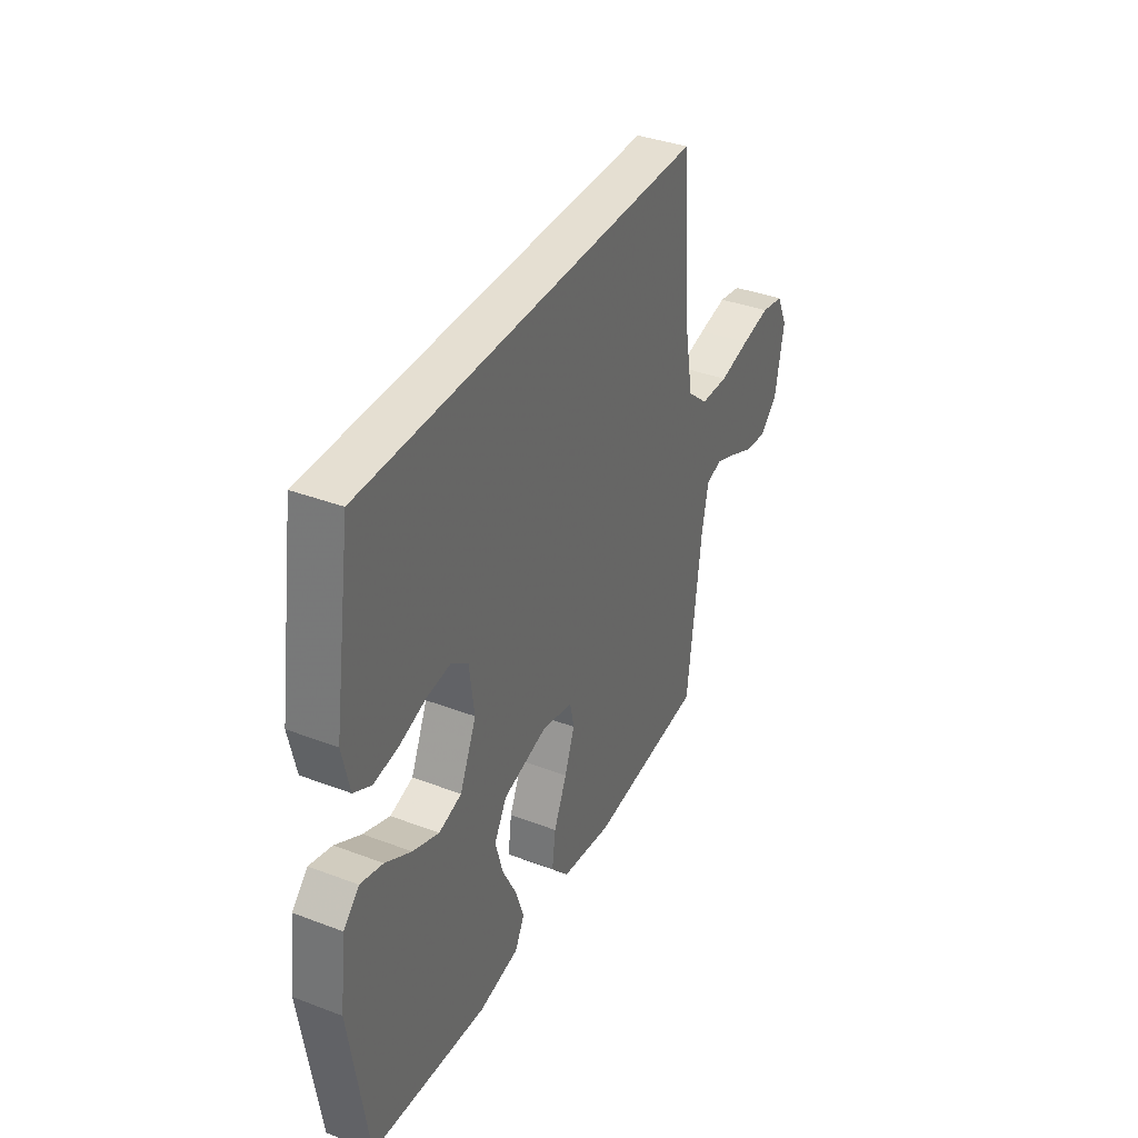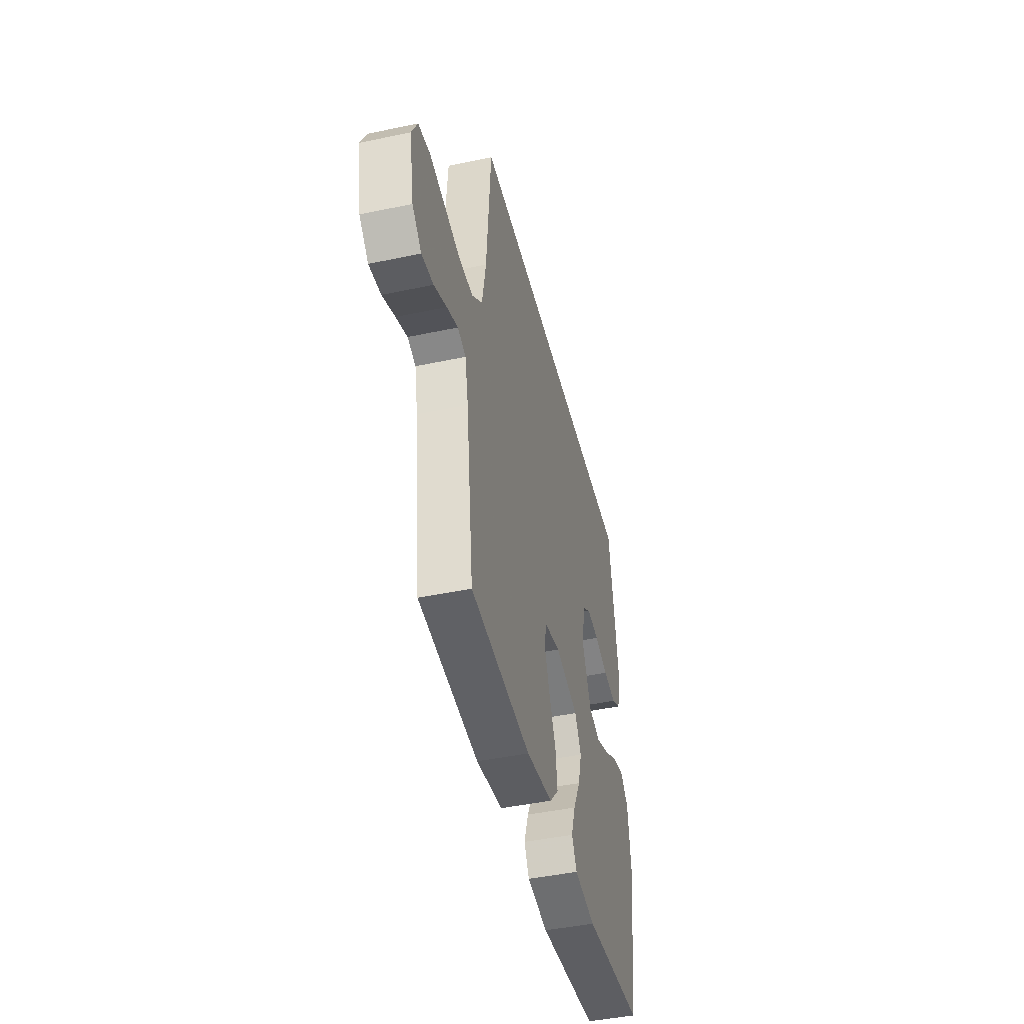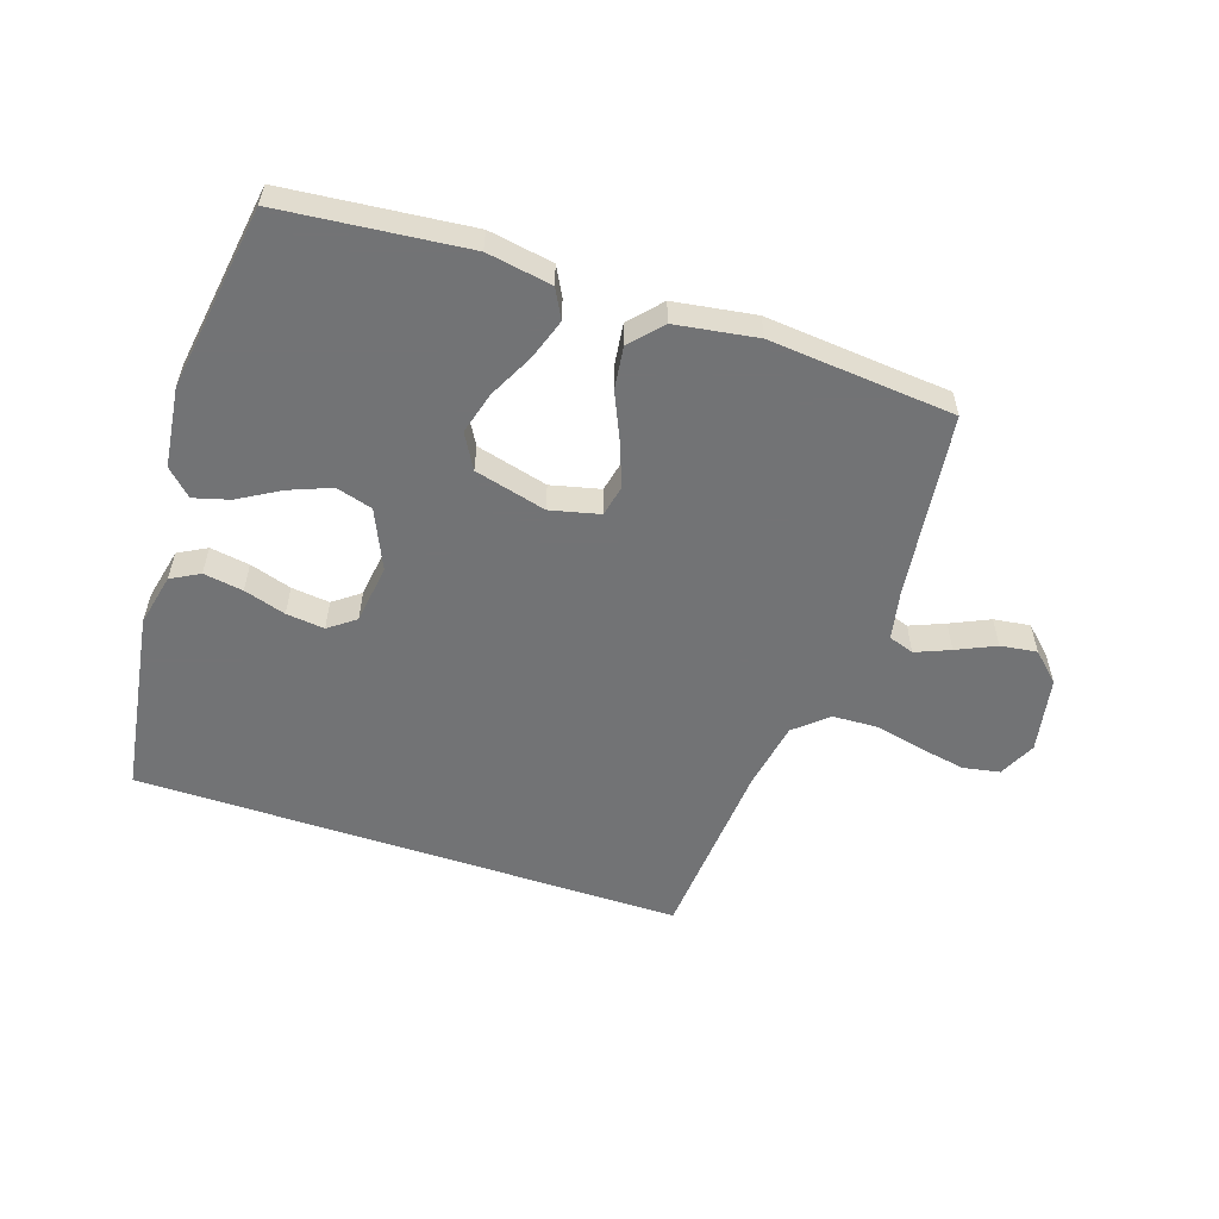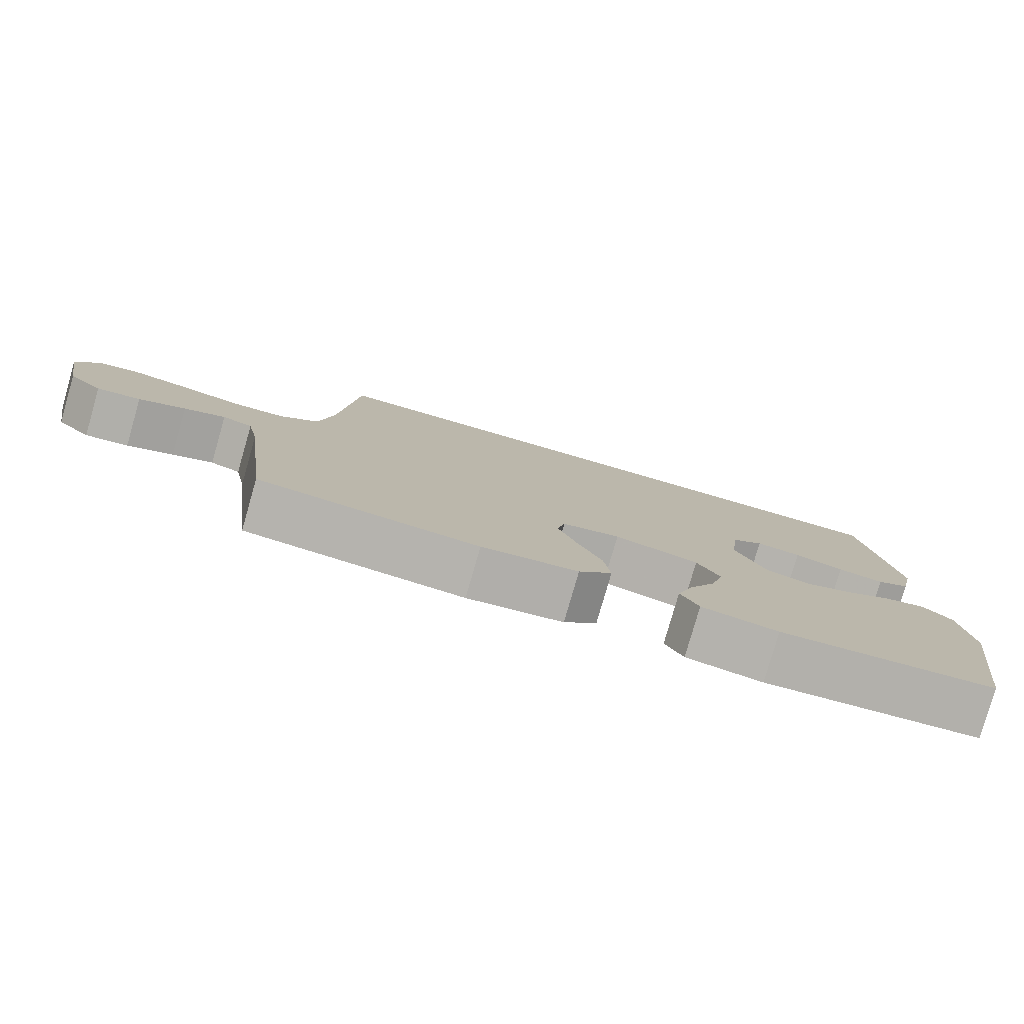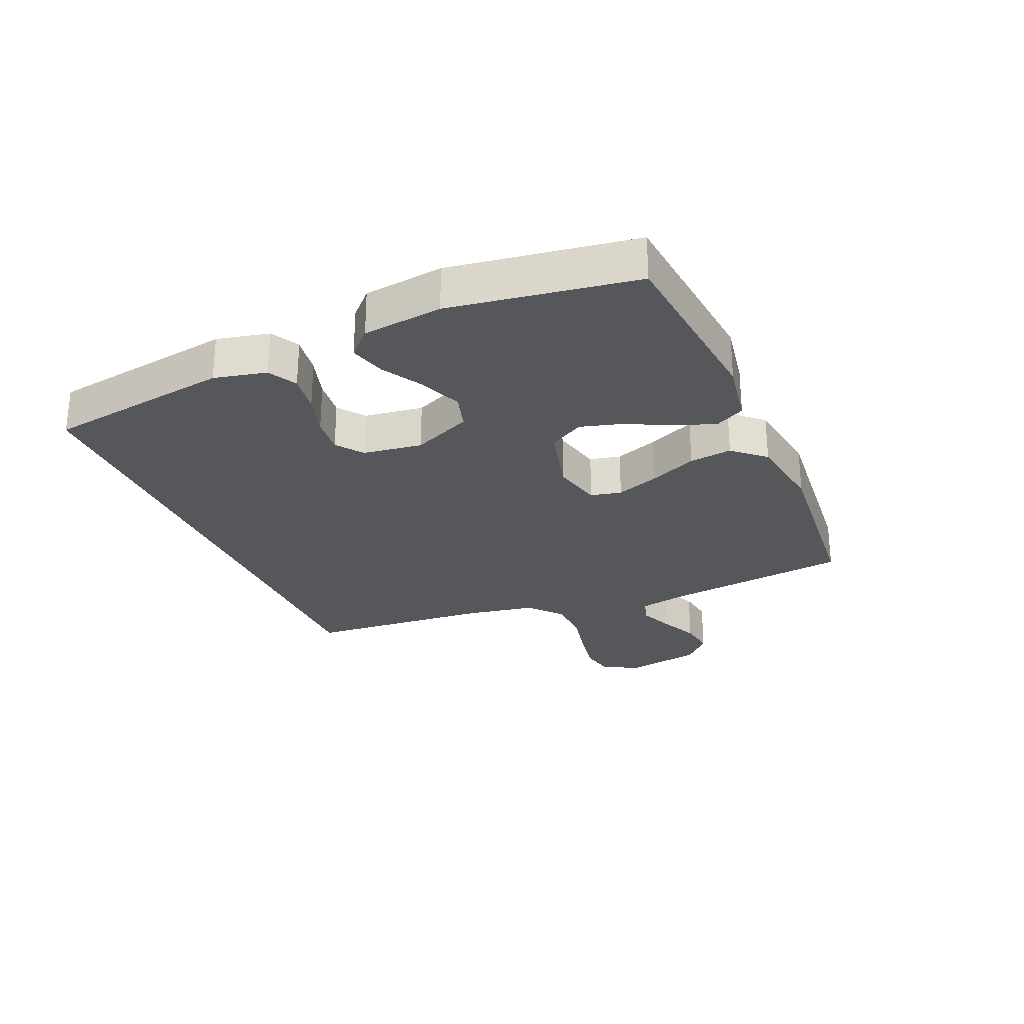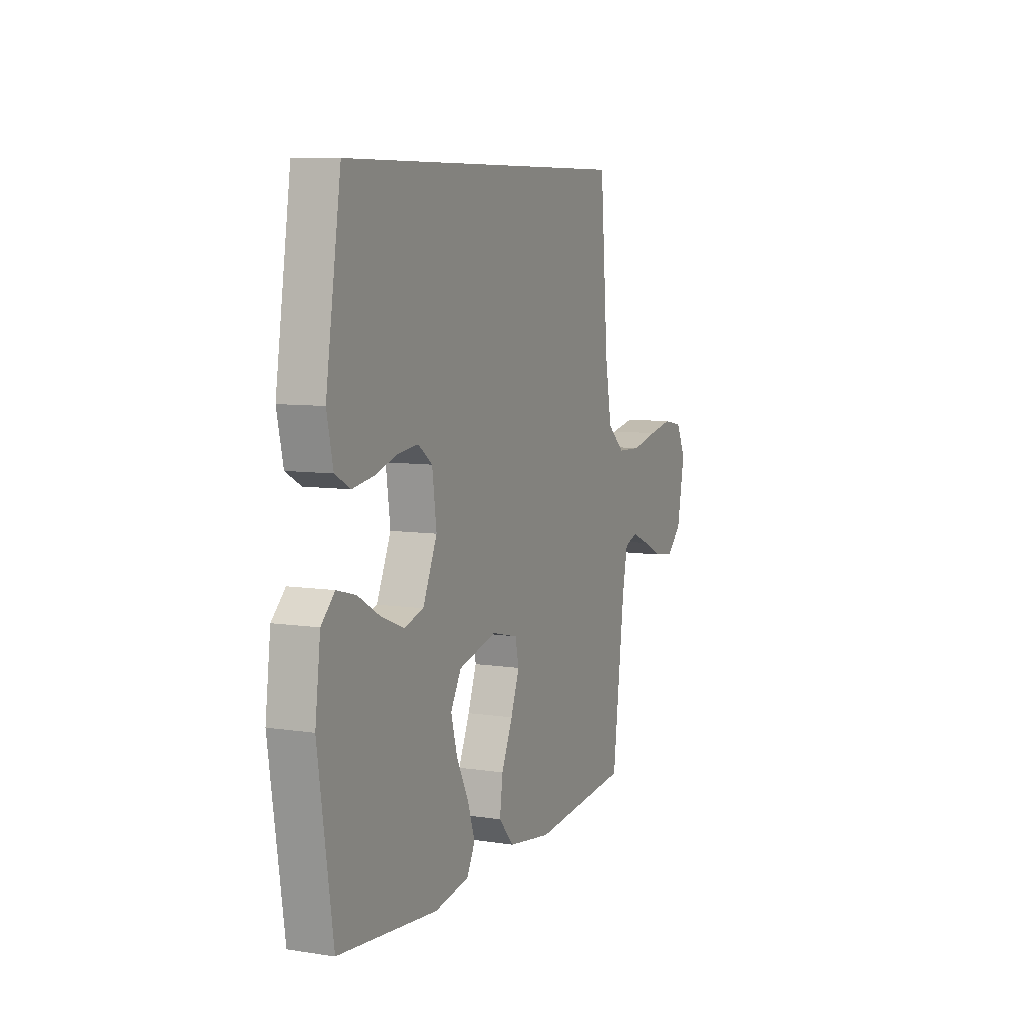
<metadata>
{"format":"obj","ext":"obj","renderer":"f3d","projection":"perspective","resolution":1024,"background":"white","views":[{"elev":37.5,"azim":115.9,"up":"+Z"},{"elev":-45.0,"azim":-76.2,"up":"+Z"},{"elev":-55.9,"azim":161.6,"up":"+Y"},{"elev":-79.7,"azim":-16.1,"up":"+Z"},{"elev":-27.0,"azim":113.2,"up":"+Y"},{"elev":7.8,"azim":113.3,"up":"+Z"}]}
</metadata>
<code>
v 0.5 0.07 -0.5
v 0.2 0.07 -0.53
v 0.095 0.07 -0.512
v 0.07 0.07 -0.465
v 0.092 0.07 -0.4
v 0.129 0.07 -0.327
v 0.148 0.07 -0.258
v 0.116 0.07 -0.202
v 0 0.07 -0.172
v -0.08 0.07 -0.191
v -0.091 0.07 -0.241
v -0.065 0.07 -0.311
v -0.031 0.07 -0.387
v -0.022 0.07 -0.456
v -0.068 0.07 -0.507
v -0.2 0.07 -0.527
v -0.5 0.07 -0.5
v -0.537 0.07 -0.2
v -0.553 0.07 -0.121
v -0.594 0.07 -0.107
v -0.65 0.07 -0.13
v -0.713 0.07 -0.159
v -0.772 0.07 -0.167
v -0.818 0.07 -0.123
v -0.841 0.07 0
v -0.812 0.07 0.06
v -0.753 0.07 0.071
v -0.678 0.07 0.057
v -0.598 0.07 0.039
v -0.525 0.07 0.042
v -0.472 0.07 0.088
v -0.452 0.07 0.2
v -0.428 0.07 0.5
v 0.462 0.07 0.5
v 0.508 0.07 0.2
v 0.489 0.07 0.115
v 0.443 0.07 0.09
v 0.379 0.07 0.1
v 0.311 0.07 0.121
v 0.249 0.07 0.128
v 0.206 0.07 0.096
v 0.193 0.07 0
v 0.236 0.07 -0.096
v 0.295 0.07 -0.113
v 0.363 0.07 -0.086
v 0.43 0.07 -0.047
v 0.488 0.07 -0.031
v 0.529 0.07 -0.071
v 0.545 0.07 -0.2
v 0.5 0 -0.5
v 0.2 0 -0.53
v 0.095 0 -0.512
v 0.07 0 -0.465
v 0.092 0 -0.4
v 0.129 0 -0.327
v 0.148 0 -0.258
v 0.116 0 -0.202
v 0 0 -0.172
v -0.08 0 -0.191
v -0.091 0 -0.241
v -0.065 0 -0.311
v -0.031 0 -0.387
v -0.022 0 -0.456
v -0.068 0 -0.507
v -0.2 0 -0.527
v -0.5 0 -0.5
v -0.537 0 -0.2
v -0.553 0 -0.121
v -0.594 0 -0.107
v -0.65 0 -0.13
v -0.713 0 -0.159
v -0.772 0 -0.167
v -0.818 0 -0.123
v -0.841 0 0
v -0.812 0 0.06
v -0.753 0 0.071
v -0.678 0 0.057
v -0.598 0 0.039
v -0.525 0 0.042
v -0.472 0 0.088
v -0.452 0 0.2
v -0.428 0 0.5
v 0.462 0 0.5
v 0.508 0 0.2
v 0.489 0 0.115
v 0.443 0 0.09
v 0.379 0 0.1
v 0.311 0 0.121
v 0.249 0 0.128
v 0.206 0 0.096
v 0.193 0 0
v 0.236 0 -0.096
v 0.295 0 -0.113
v 0.363 0 -0.086
v 0.43 0 -0.047
v 0.488 0 -0.031
v 0.529 0 -0.071
v 0.545 0 -0.2
f 4 5 6
f 3 4 6
f 2 3 6
f 1 2 6
f 49 1 6
f 48 49 6
f 47 48 6
f 46 47 6
f 45 46 6
f 44 45 6 7
f 43 44 7 8
f 42 43 8 9
f 41 42 9 10
f 37 38 39
f 36 37 39
f 35 36 39
f 34 35 39
f 33 34 39
f 33 39 40
f 32 33 40 41
f 27 28 29
f 26 27 29
f 25 26 29
f 24 25 29
f 23 24 29
f 22 23 29
f 21 22 29
f 20 21 29 30
f 19 20 30 31
f 16 17 18
f 15 16 18
f 14 15 18
f 13 14 18
f 12 13 18
f 18 19 31
f 12 18 31
f 11 12 31
f 31 32 41 10
f 10 11 31
f 55 54 53
f 55 53 52
f 55 52 51
f 55 51 50
f 55 50 98
f 55 98 97
f 55 97 96
f 55 96 95
f 55 95 94
f 56 55 94 93
f 57 56 93 92
f 58 57 92 91
f 59 58 91 90
f 88 87 86
f 88 86 85
f 88 85 84
f 88 84 83
f 88 83 82
f 89 88 82
f 90 89 82 81
f 78 77 76
f 78 76 75
f 78 75 74
f 78 74 73
f 78 73 72
f 78 72 71
f 78 71 70
f 79 78 70 69
f 80 79 69 68
f 67 66 65
f 67 65 64
f 67 64 63
f 67 63 62
f 67 62 61
f 80 68 67
f 80 67 61
f 80 61 60
f 59 90 81 80
f 80 60 59
f 1 50 51 2
f 2 51 52 3
f 3 52 53 4
f 4 53 54 5
f 5 54 55 6
f 6 55 56 7
f 7 56 57 8
f 8 57 58 9
f 9 58 59 10
f 10 59 60 11
f 11 60 61 12
f 12 61 62 13
f 13 62 63 14
f 14 63 64 15
f 15 64 65 16
f 16 65 66 17
f 17 66 67 18
f 18 67 68 19
f 19 68 69 20
f 20 69 70 21
f 21 70 71 22
f 22 71 72 23
f 23 72 73 24
f 24 73 74 25
f 25 74 75 26
f 26 75 76 27
f 27 76 77 28
f 28 77 78 29
f 29 78 79 30
f 30 79 80 31
f 31 80 81 32
f 32 81 82 33
f 33 82 83 34
f 34 83 84 35
f 35 84 85 36
f 36 85 86 37
f 37 86 87 38
f 38 87 88 39
f 39 88 89 40
f 40 89 90 41
f 41 90 91 42
f 42 91 92 43
f 43 92 93 44
f 44 93 94 45
f 45 94 95 46
f 46 95 96 47
f 47 96 97 48
f 48 97 98 49
f 49 98 50 1

</code>
